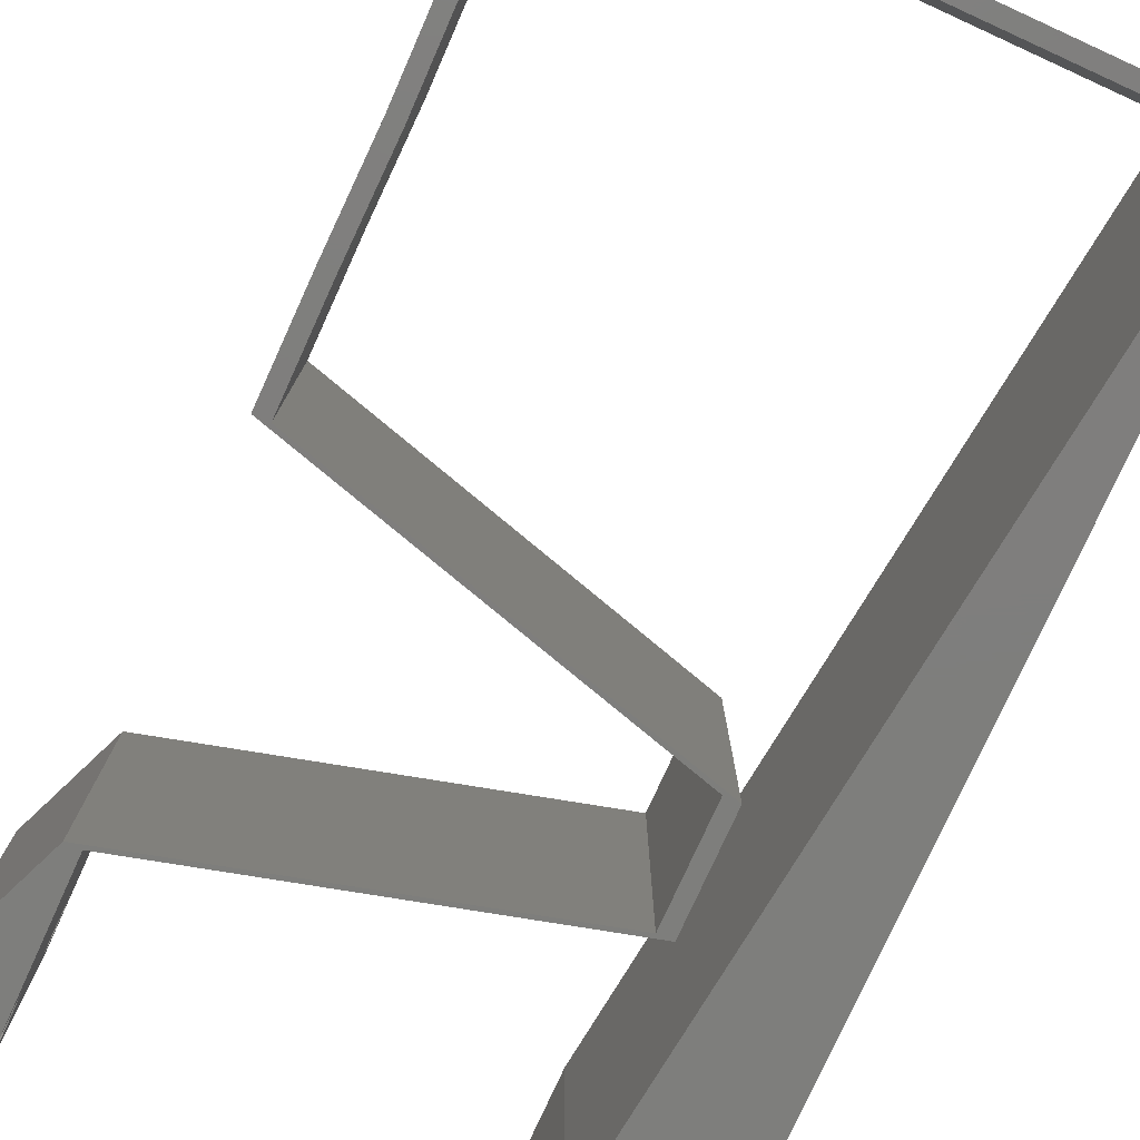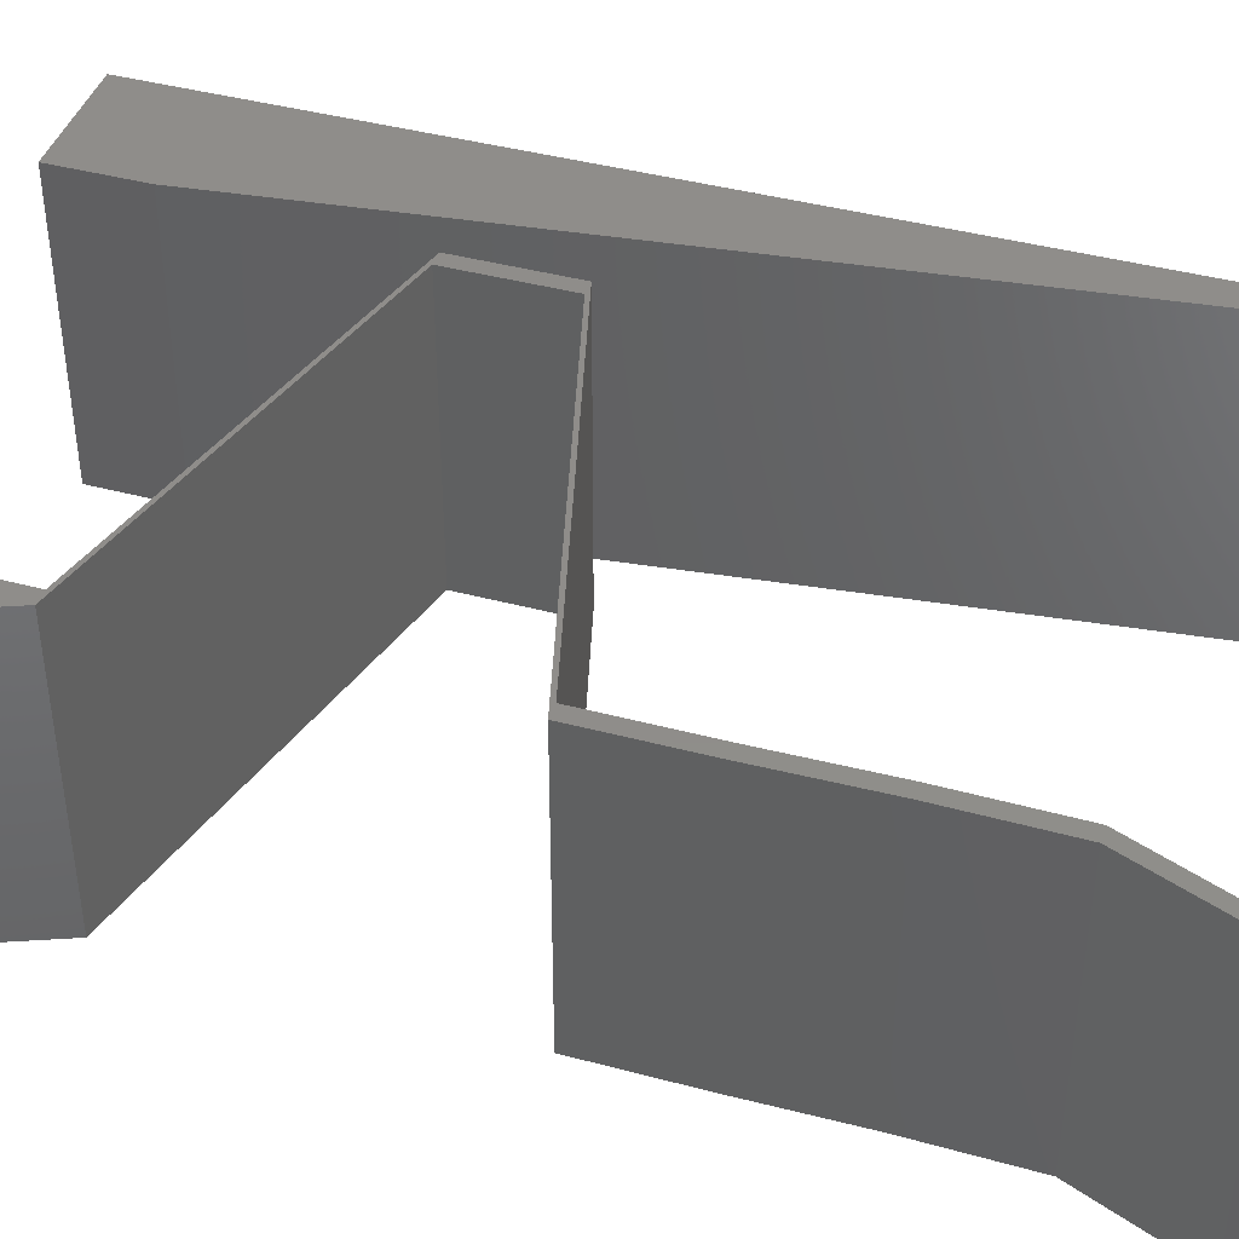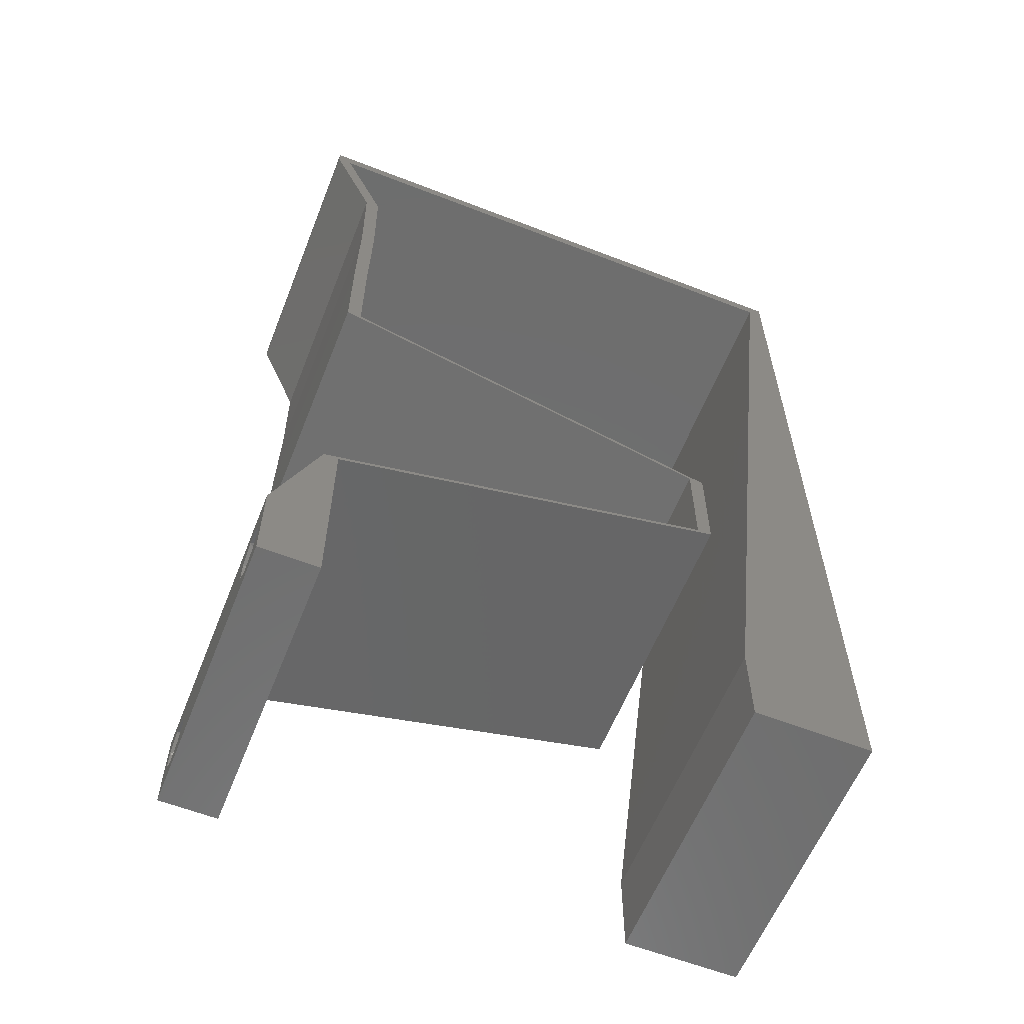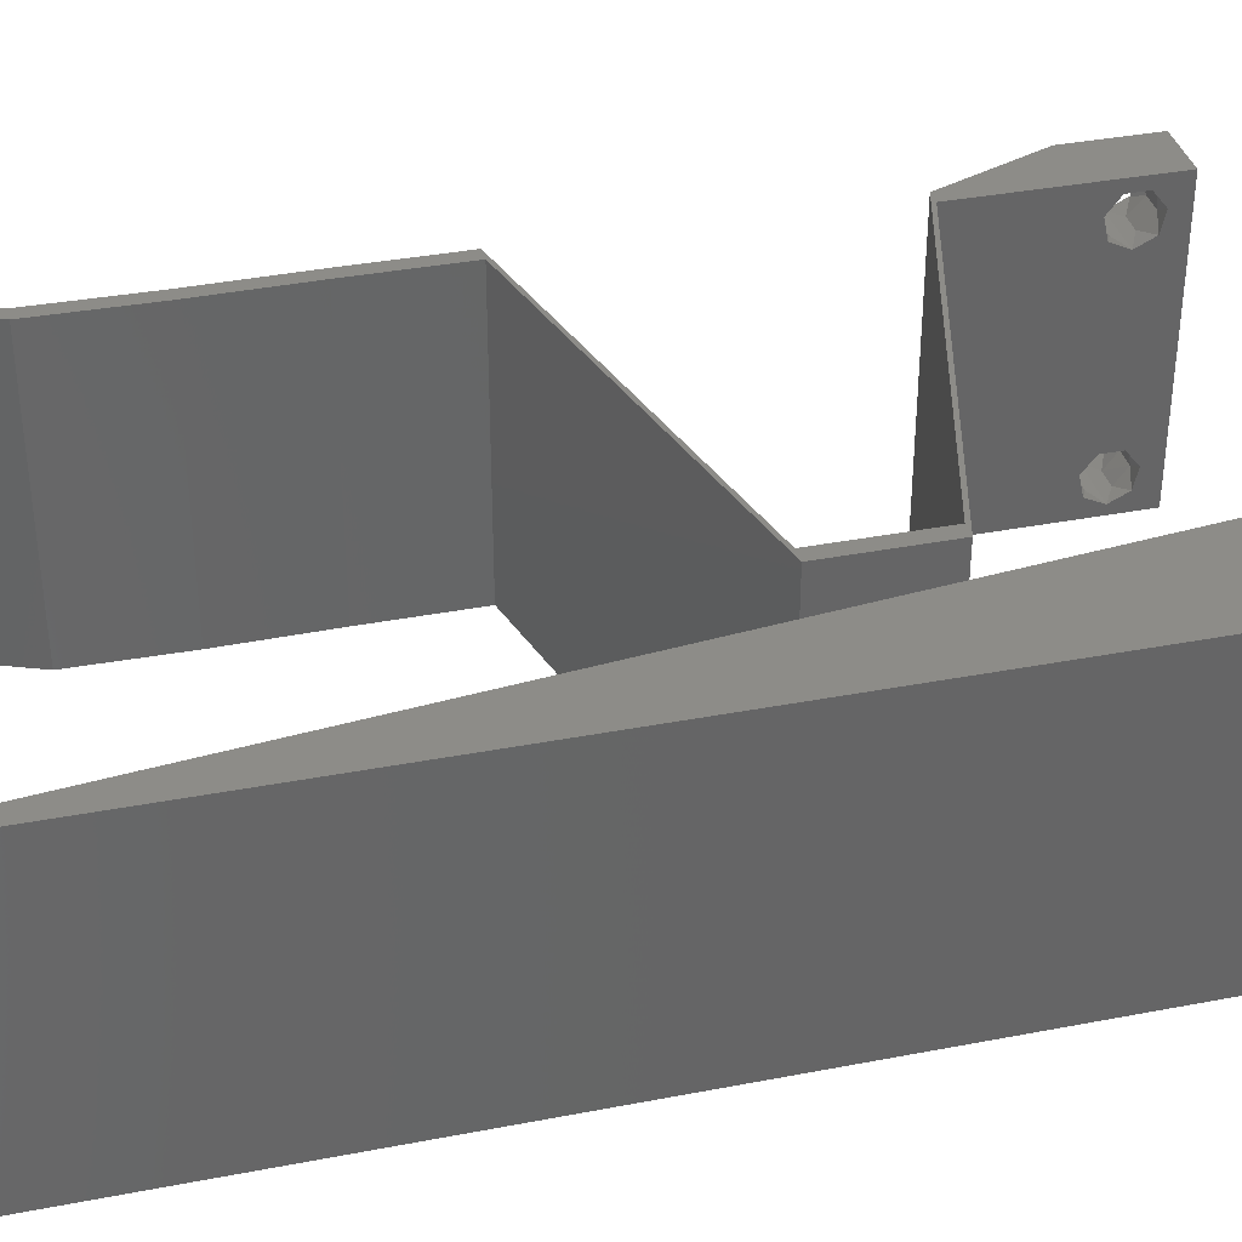
<metadata>
{"format":"stl","ext":"stl","renderer":"f3d","projection":"perspective","resolution":1024,"background":"white","views":[{"elev":-78.1,"azim":155.5,"up":"+Z"},{"elev":42.1,"azim":107.8,"up":"+Z"},{"elev":-60.1,"azim":158.3,"up":"+Y"},{"elev":36.4,"azim":-104.1,"up":"+Z"}]}
</metadata>
<code>
# stl→obj: 271 verts, 546 faces
v 0.04 0 0.01
v 0.04 -0.006 0.01
v 0.04 -0.002262 0.003932
v 0.04 -0.003 0.0159
v 0.04 -0.001671 0.00134
v 0.04 0 0
v 0.04 -0.001343 0.002778
v 0.04 -0.004657 0.002778
v 0.04 -0.006 0
v 0.04 -0.004329 0.00134
v 0.04 -0.003 0.0007
v 0.04 -0.004657 0.01798
v 0.04 -0.003738 0.01913
v 0.04 -0.006 0.02
v 0.04 -0.002262 0.01913
v 0.04 -0.001343 0.01798
v 0.04 0 0.02
v 0.04 -0.001671 0.01654
v 0.04 -0.004329 0.01654
v 0.04 -0.003738 0.003932
v 0.036 -0.006 0.01
v 0.036 0 0.01
v 0.036 -0.002262 0.003932
v 0.036 -0.003 0.0159
v 0.036 -0.001343 0.002778
v 0.036 0 0
v 0.036 -0.001671 0.00134
v 0.036 -0.004329 0.00134
v 0.036 -0.006 0
v 0.036 -0.004657 0.002778
v 0.036 -0.003 0.0007
v 0.036 -0.003738 0.01913
v 0.036 -0.004657 0.01798
v 0.036 -0.006 0.02
v 0.036 -0.001343 0.01798
v 0.036 -0.002262 0.01913
v 0.036 0 0.02
v 0.036 -0.004329 0.01654
v 0.036 -0.001671 0.01654
v 0.036 -0.003738 0.003932
v 0.008 0 0.02
v 0 0 0.02
v 0.004 -0.003 0.02
v 0 -0.006 0.02
v 0.008 -0.006 0.02
v 0.00365 0.00595 0.02
v 0.0066 0.0118 0.02
v 0 0.012 0.02
v 0.038 -0.003 0.02
v 0.039 0.059 0.02
v 0.04 0.059 0.02
v 0.04 0.06 0.02
v 0 0.048 0.02
v 0.001 0.059 0.02
v 0 0.06 0.02
v 0.01 0.06 0.02
v 0.03 0.06 0.02
v 0.037 0.05162 0.02
v 0.036 0.05162 0.02
v 0.036 0.0295 0.02
v 0.028 0.02704 0.02
v 0.037 0.0295 0.02
v 0.01 0.02212 0.02
v 0.018 0.02458 0.02
v 0.009 0.02212 0.02
v 0.019 0.02458 0.02
v 0.01 0.01475 0.02
v 0.009 0.01475 0.02
v 0.018 0.01229 0.02
v 0.019 0.01229 0.02
v 0.036 0.007375 0.02
v 0.037 0.007375 0.02
v 0.028 0.009833 0.02
v 0.027 0.009833 0.02
v 0.027 0.02704 0.02
v 0.0295 0.059 0.02
v 0.0105 0.059 0.02
v 0.02 0.06 0.02
v 0.0369 0.04425 0.02
v 0.036 0.03687 0.02
v 0.037 0.03687 0.02
v 0.0359 0.04425 0.02
v 0.0024 0.0472 0.02
v 0.0052 0.0236 0.02
v 0 0.024 0.02
v 0.0038 0.0354 0.02
v 0 0.036 0.02
v 0.02 0.059 0.02
v 0 -0.006 0.01
v 0 -0.003 0.015
v 0 0 0.01
v 0 -0.006 0
v 0 -0.003 0.005
v 0 0 0
v 0.004 -0.006 0.015
v 0.008 -0.006 0.01
v 0.004 -0.006 0.005
v 0.008 -0.006 0
v 0 0.009 0.0114
v 0 0.06 0
v 0 0.051 0.0086
v 0 0.06 0.01
v 0 0.048 0
v 0 0.0415 0.009767
v 0 0.03 0.01
v 0 0.036 0
v 0 0.024 0
v 0 0.0185 0.01023
v 0 0.012 0
v 0 0.005337 0.005128
v 0 0.05466 0.01487
v 0.008 0 0
v 0.004 -0.003 0
v 0.00365 0.00595 0
v 0.0066 0.0118 0
v 0.038 -0.003 0
v 0.04 0.06 0
v 0.04 0.059 0
v 0.039 0.059 0
v 0.001 0.059 0
v 0.01 0.06 0
v 0.03 0.06 0
v 0.037 0.05162 0
v 0.036 0.05162 0
v 0.036 0.0295 0
v 0.037 0.0295 0
v 0.028 0.02704 0
v 0.01 0.02212 0
v 0.009 0.02212 0
v 0.018 0.02458 0
v 0.019 0.02458 0
v 0.01 0.01475 0
v 0.018 0.01229 0
v 0.009 0.01475 0
v 0.019 0.01229 0
v 0.036 0.007375 0
v 0.028 0.009833 0
v 0.037 0.007375 0
v 0.027 0.009833 0
v 0.027 0.02704 0
v 0.0295 0.059 0
v 0.0105 0.059 0
v 0.02 0.06 0
v 0.0369 0.04425 0
v 0.037 0.03687 0
v 0.036 0.03687 0
v 0.0359 0.04425 0
v 0.0024 0.0472 0
v 0.0052 0.0236 0
v 0.0038 0.0354 0
v 0.02 0.059 0
v 0.008 0 0.01
v 0.008 -0.003 0.015
v 0.008 -0.003 0.005
v 0.015 0.06 0.01134
v 0.025 0.06 0.008977
v 0.006575 0.06 0.007337
v 0.03344 0.06 0.01273
v 0.04 0.06 0.01
v 0.03407 0.06 0.005945
v 0.005798 0.06 0.01422
v 0.04 0.059 0.01
v 0.037 0.05162 0.01
v 0.0385 0.05531 0.015
v 0.0385 0.05531 0.005
v 0.03695 0.04794 0.015
v 0.0369 0.04425 0.01
v 0.03695 0.04794 0.005
v 0.03695 0.04056 0.015
v 0.037 0.03687 0.01
v 0.03695 0.04056 0.005
v 0.037 0.03319 0.015
v 0.037 0.0295 0.01
v 0.037 0.03319 0.005
v 0.0235 0.02581 0.01193
v 0.03053 0.02773 0.0131
v 0.01 0.02212 0.01
v 0.01647 0.02389 0.0131
v 0.01603 0.02377 0.006254
v 0.0235 0.02581 0.004832
v 0.03097 0.02785 0.006254
v 0.01 0.01844 0.015
v 0.01 0.01475 0.01
v 0.01 0.01844 0.005
v 0.0235 0.01106 0.01193
v 0.01647 0.01298 0.0131
v 0.037 0.007375 0.01
v 0.03053 0.009141 0.0131
v 0.03097 0.009021 0.006254
v 0.0235 0.01106 0.004832
v 0.01603 0.0131 0.006254
v 0.0385 0.003687 0.015
v 0.0385 0.003687 0.005
v 0.036 0.003687 0.015
v 0.036 0.007375 0.01
v 0.036 0.003687 0.005
v 0.0225 0.01106 0.01193
v 0.02953 0.009141 0.0131
v 0.009 0.01475 0.01
v 0.01547 0.01298 0.0131
v 0.01503 0.0131 0.006254
v 0.0225 0.01106 0.004832
v 0.02997 0.009021 0.006254
v 0.009 0.01844 0.015
v 0.009 0.02212 0.01
v 0.009 0.01844 0.005
v 0.0225 0.02581 0.01193
v 0.01547 0.02389 0.0131
v 0.036 0.0295 0.01
v 0.02953 0.02773 0.0131
v 0.02997 0.02785 0.006254
v 0.0225 0.02581 0.004832
v 0.01503 0.02377 0.006254
v 0.036 0.03319 0.015
v 0.036 0.03687 0.01
v 0.036 0.03319 0.005
v 0.03595 0.04056 0.015
v 0.0359 0.04425 0.01
v 0.03595 0.04056 0.005
v 0.03595 0.04794 0.015
v 0.036 0.05162 0.01
v 0.03595 0.04794 0.005
v 0.039 0.059 0.01
v 0.0375 0.05531 0.015
v 0.0375 0.05531 0.005
v 0.01557 0.059 0.01227
v 0.0246 0.059 0.008002
v 0.01544 0.059 0.005124
v 0.02475 0.059 0.01507
v 0.001 0.059 0.01
v 0.007232 0.059 0.01347
v 0.03261 0.059 0.006696
v 0.03276 0.059 0.0138
v 0.007406 0.059 0.006294
v 0.00695 0.00885 0.01147
v 0.00205 0.05015 0.01147
v 0.005842 0.01819 0.01025
v 0.0045 0.0295 0.01
v 0.003158 0.04081 0.01025
v 0.001636 0.05364 0.005
v 0.0375 -0.003738 0.01607
v 0.03727 -0.002262 0.01607
v 0.03874 -0.002242 0.01608
v 0.03888 -0.003738 0.01607
v 0.03873 -0.001343 0.01722
v 0.03725 -0.001343 0.01722
v 0.03727 -0.003 0.0193
v 0.03875 -0.003 0.0193
v 0.03802 -0.004336 0.01865
v 0.03802 -0.001678 0.01867
v 0.03915 -0.004329 0.01866
v 0.03873 -0.004657 0.01722
v 0.03725 -0.004657 0.01722
v 0.03687 -0.001668 0.01866
v 0.03916 -0.001671 0.01866
v 0.03686 -0.004326 0.01866
v 0.03873 -0.003738 0.0008684
v 0.03727 -0.002262 0.0008684
v 0.03726 -0.003758 0.0008785
v 0.03874 -0.002242 0.0008785
v 0.03873 -0.001343 0.002022
v 0.03727 -0.001671 0.00346
v 0.03725 -0.001343 0.002022
v 0.03873 -0.003 0.0041
v 0.03725 -0.003 0.0041
v 0.03875 -0.001671 0.00346
v 0.03727 -0.004657 0.002022
v 0.03875 -0.004657 0.002022
v 0.03798 -0.004322 0.003468
v 0.03913 -0.004332 0.003456
v 0.03684 -0.004329 0.00346
f 1 2 3
f 1 4 2
f 5 6 7
f 8 9 10
f 10 9 11
f 11 6 5
f 12 13 14
f 15 16 17
f 14 15 17
f 13 15 14
f 9 6 11
f 7 6 1
f 17 18 1
f 16 18 17
f 2 19 14
f 19 12 14
f 2 9 8
f 1 18 4
f 4 19 2
f 7 1 3
f 20 2 8
f 3 2 20
f 21 22 23
f 21 24 22
f 25 26 27
f 28 29 30
f 31 29 28
f 27 26 31
f 32 33 34
f 35 36 37
f 36 34 37
f 34 33 38
f 32 34 36
f 37 39 35
f 26 29 31
f 30 29 21
f 21 34 38
f 22 39 37
f 22 26 25
f 21 38 24
f 24 39 22
f 30 21 40
f 40 21 23
f 23 22 25
f 41 42 43
f 44 45 43
f 42 41 46
f 47 48 46
f 34 14 49
f 17 37 49
f 42 44 43
f 45 41 43
f 50 51 52
f 48 42 46
f 53 54 55
f 54 56 55
f 57 50 52
f 51 50 58
f 50 59 58
f 60 61 62
f 63 64 65
f 64 63 66
f 67 68 69
f 69 70 67
f 71 72 73
f 14 17 49
f 37 34 49
f 73 74 71
f 61 60 75
f 50 57 76
f 56 54 77
f 41 47 46
f 78 56 77
f 57 78 76
f 75 66 61
f 66 75 64
f 74 73 70
f 70 69 74
f 58 59 79
f 79 80 81
f 82 80 79
f 59 82 79
f 81 60 62
f 80 60 81
f 65 67 63
f 67 65 68
f 17 72 37
f 37 72 71
f 54 53 83
f 48 84 85
f 48 47 84
f 86 87 85
f 84 86 85
f 53 87 83
f 87 86 83
f 76 78 88
f 88 78 77
f 89 90 91
f 42 90 44
f 92 93 94
f 91 93 89
f 44 90 89
f 91 90 42
f 89 93 92
f 94 93 91
f 45 95 96
f 89 95 44
f 92 97 89
f 96 97 98
f 44 95 45
f 96 95 89
f 98 97 92
f 89 97 96
f 42 99 91
f 100 101 102
f 103 101 100
f 48 99 42
f 104 105 87
f 106 105 104
f 106 104 103
f 87 105 85
f 107 105 106
f 108 105 107
f 85 108 48
f 53 104 87
f 109 108 107
f 85 105 108
f 94 110 109
f 55 111 53
f 53 101 104
f 109 99 108
f 109 110 99
f 53 111 101
f 108 99 48
f 104 101 103
f 102 111 55
f 91 110 94
f 99 110 91
f 101 111 102
f 112 113 94
f 92 113 98
f 94 114 112
f 115 114 109
f 29 116 9
f 6 116 26
f 94 113 92
f 98 113 112
f 117 118 119
f 109 114 94
f 120 103 100
f 120 100 121
f 122 117 119
f 118 123 119
f 119 123 124
f 125 126 127
f 128 129 130
f 130 131 128
f 132 133 134
f 133 132 135
f 136 137 138
f 9 116 6
f 26 116 29
f 137 136 139
f 127 140 125
f 119 141 122
f 121 142 120
f 112 114 115
f 143 142 121
f 122 141 143
f 140 127 131
f 131 130 140
f 139 135 137
f 135 139 133
f 123 144 124
f 144 145 146
f 147 144 146
f 124 144 147
f 146 145 126
f 146 126 125
f 128 132 129
f 132 134 129
f 6 26 138
f 26 136 138
f 120 148 103
f 107 149 109
f 109 149 115
f 106 150 107
f 150 149 107
f 103 148 106
f 148 150 106
f 141 151 143
f 151 142 143
f 152 153 96
f 45 153 41
f 112 154 98
f 96 154 152
f 41 153 152
f 96 153 45
f 98 154 96
f 152 154 112
f 121 155 143
f 57 156 78
f 155 156 143
f 78 156 155
f 121 157 155
f 57 158 156
f 143 156 122
f 78 155 56
f 100 157 121
f 102 157 100
f 52 158 57
f 159 158 52
f 156 160 122
f 155 161 56
f 158 160 156
f 157 161 155
f 122 160 117
f 117 160 159
f 55 161 102
f 56 161 55
f 102 161 157
f 159 160 158
f 159 52 51
f 162 159 51
f 118 117 162
f 117 159 162
f 163 164 58
f 51 164 162
f 162 165 118
f 123 165 163
f 58 164 51
f 162 164 163
f 163 165 162
f 118 165 123
f 163 166 167
f 79 166 58
f 123 168 144
f 167 168 163
f 58 166 163
f 167 166 79
f 163 168 123
f 144 168 167
f 81 169 79
f 167 169 170
f 144 171 145
f 170 171 167
f 79 169 167
f 170 169 81
f 167 171 144
f 145 171 170
f 170 172 173
f 62 172 81
f 145 174 126
f 173 174 170
f 81 172 170
f 173 172 62
f 170 174 145
f 126 174 173
f 66 175 61
f 62 176 173
f 177 178 63
f 61 176 62
f 63 178 66
f 175 179 180
f 180 181 175
f 173 181 126
f 128 179 177
f 178 179 175
f 175 181 176
f 126 181 127
f 131 179 128
f 175 176 61
f 66 178 175
f 127 180 131
f 127 181 180
f 180 179 131
f 177 179 178
f 176 181 173
f 67 182 63
f 177 182 183
f 128 184 132
f 183 184 177
f 63 182 177
f 183 182 67
f 177 184 128
f 132 184 183
f 73 185 70
f 67 186 183
f 187 188 72
f 72 188 73
f 70 186 67
f 185 189 190
f 190 191 185
f 183 191 132
f 138 189 187
f 188 189 185
f 185 191 186
f 137 189 138
f 132 191 135
f 73 188 185
f 185 186 70
f 135 190 137
f 190 189 137
f 135 191 190
f 187 189 188
f 186 191 183
f 72 192 187
f 1 192 17
f 6 193 1
f 187 193 138
f 187 192 1
f 17 192 72
f 138 193 6
f 1 193 187
f 2 14 34
f 21 2 34
f 29 9 21
f 9 2 21
f 71 194 37
f 22 194 195
f 26 196 136
f 195 196 22
f 37 194 22
f 195 194 71
f 22 196 26
f 136 196 195
f 69 197 74
f 71 198 195
f 199 200 68
f 68 200 69
f 74 198 71
f 197 201 202
f 202 203 197
f 195 203 136
f 134 201 199
f 200 201 197
f 197 203 198
f 136 203 139
f 133 201 134
f 69 200 197
f 197 198 74
f 139 202 133
f 202 201 133
f 139 203 202
f 198 203 195
f 199 201 200
f 65 204 68
f 199 204 205
f 134 206 129
f 205 206 199
f 68 204 199
f 205 204 65
f 199 206 134
f 129 206 205
f 75 207 64
f 65 208 205
f 209 210 60
f 60 210 75
f 64 208 65
f 207 211 212
f 212 213 207
f 205 213 129
f 125 211 209
f 210 211 207
f 207 213 208
f 140 211 125
f 129 213 130
f 75 210 207
f 207 208 64
f 130 212 140
f 212 211 140
f 130 213 212
f 208 213 205
f 209 211 210
f 80 214 60
f 209 214 215
f 125 216 146
f 215 216 209
f 60 214 209
f 215 214 80
f 209 216 125
f 146 216 215
f 215 217 218
f 82 217 80
f 146 219 147
f 218 219 215
f 80 217 215
f 218 217 82
f 215 219 146
f 147 219 218
f 59 220 82
f 218 220 221
f 147 222 124
f 221 222 218
f 82 220 218
f 221 220 59
f 218 222 147
f 124 222 221
f 223 224 50
f 59 224 221
f 119 225 223
f 221 225 124
f 50 224 59
f 221 224 223
f 124 225 119
f 223 225 221
f 77 226 88
f 141 227 151
f 226 228 227
f 227 229 226
f 227 228 151
f 226 229 88
f 230 231 54
f 223 232 119
f 54 231 77
f 119 232 141
f 233 229 227
f 234 228 226
f 232 233 227
f 231 234 226
f 50 233 223
f 120 234 230
f 76 233 50
f 142 234 120
f 77 231 226
f 141 232 227
f 151 228 142
f 88 229 76
f 76 229 233
f 142 228 234
f 223 233 232
f 230 234 231
f 115 235 112
f 54 236 230
f 152 235 41
f 83 236 54
f 41 235 47
f 47 237 84
f 237 238 84
f 149 237 115
f 149 238 237
f 84 238 86
f 150 238 149
f 86 239 83
f 148 239 150
f 238 239 86
f 150 239 238
f 120 240 148
f 237 235 115
f 148 236 239
f 148 240 236
f 47 235 237
f 239 236 83
f 230 240 120
f 236 240 230
f 112 235 152
f 4 24 241
f 24 4 242
f 242 4 243
f 4 241 244
f 242 245 246
f 247 248 249
f 245 250 246
f 245 242 243
f 249 248 251
f 252 241 253
f 246 250 254
f 250 245 255
f 247 249 256
f 241 252 244
f 248 247 250
f 252 253 249
f 32 36 247
f 18 16 245
f 12 19 252
f 15 13 248
f 38 33 253
f 35 39 246
f 241 38 253
f 39 24 242
f 39 242 246
f 252 249 251
f 248 250 255
f 250 247 254
f 18 245 243
f 247 36 254
f 249 253 256
f 12 252 251
f 245 16 255
f 32 247 256
f 253 33 256
f 252 19 244
f 248 13 251
f 15 248 255
f 35 246 254
f 24 38 241
f 19 4 244
f 36 35 254
f 33 32 256
f 13 12 251
f 16 15 255
f 4 18 243
f 11 31 257
f 31 11 258
f 257 31 259
f 258 11 260
f 261 262 263
f 262 264 265
f 262 261 266
f 264 262 266
f 257 267 268
f 258 261 263
f 267 269 268
f 267 257 259
f 261 258 260
f 268 269 270
f 269 267 271
f 265 264 269
f 23 25 262
f 5 7 261
f 3 20 264
f 28 30 267
f 262 25 263
f 23 262 265
f 261 7 266
f 3 264 266
f 40 23 265
f 25 27 263
f 8 10 268
f 7 3 266
f 10 11 257
f 27 31 258
f 10 257 268
f 27 258 263
f 265 269 271
f 269 264 270
f 28 267 259
f 5 261 260
f 264 20 270
f 267 30 271
f 40 265 271
f 8 268 270
f 20 8 270
f 30 40 271
f 11 5 260
f 31 28 259

</code>
